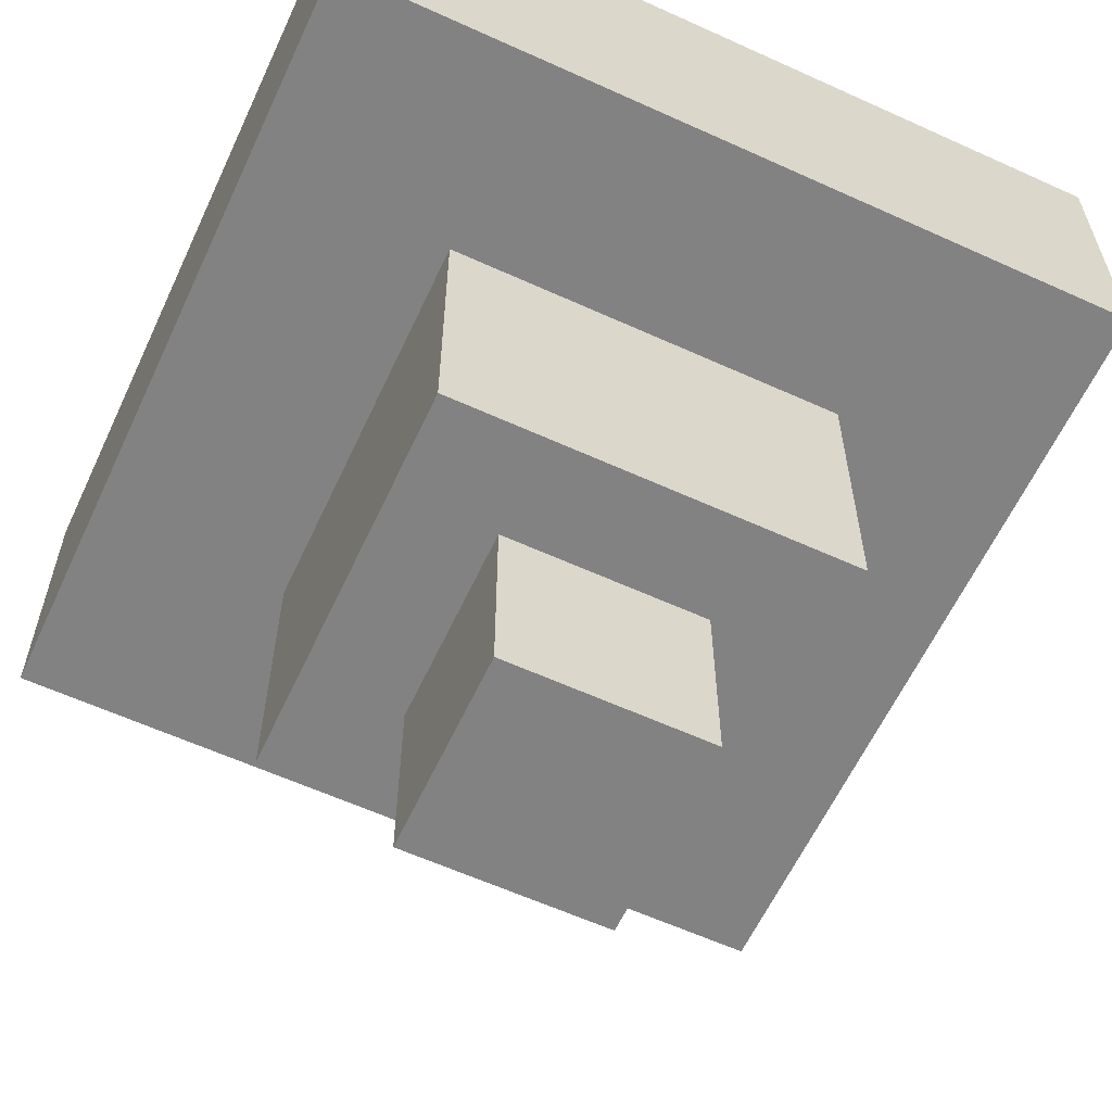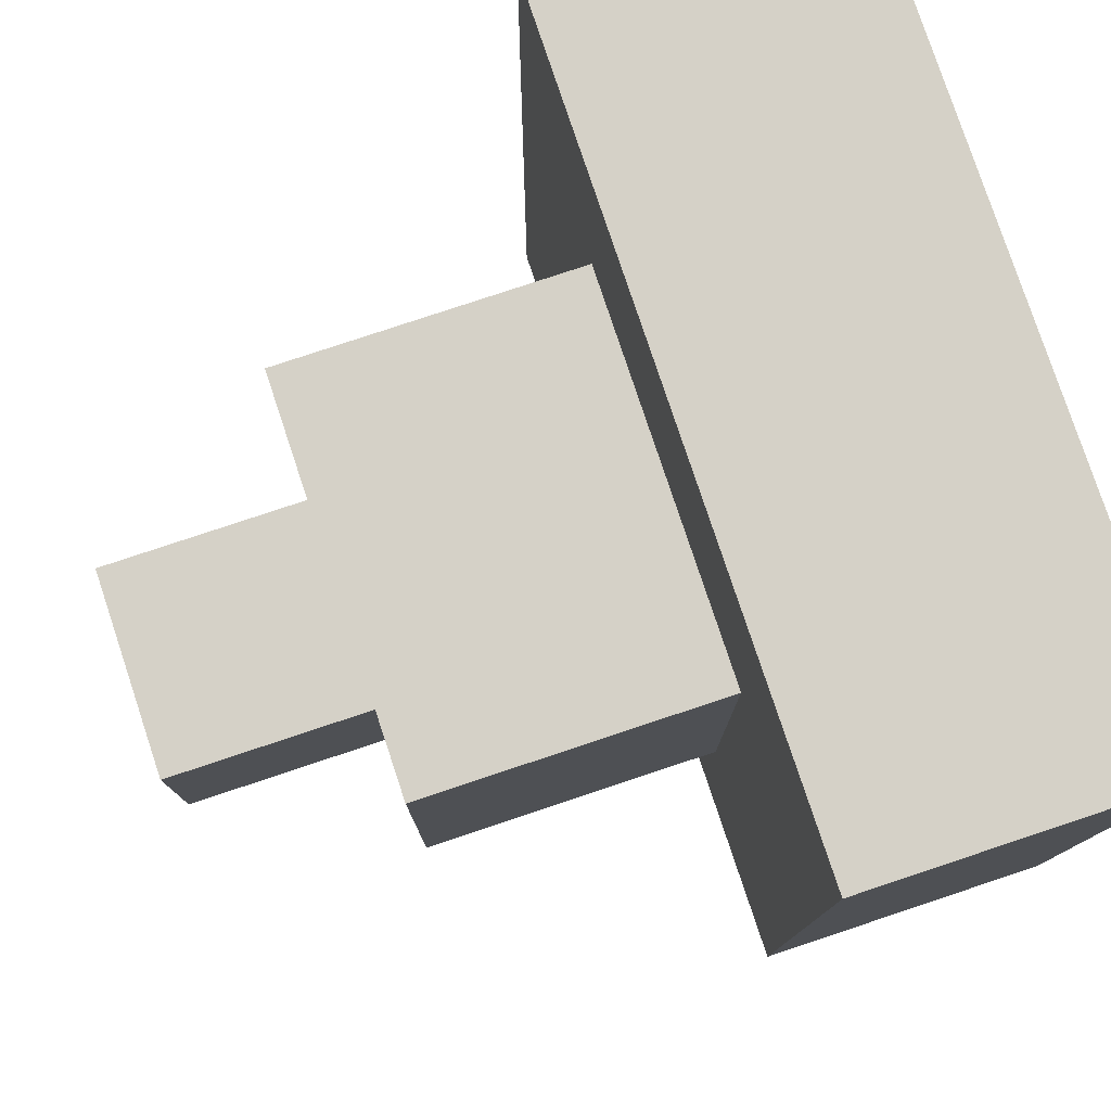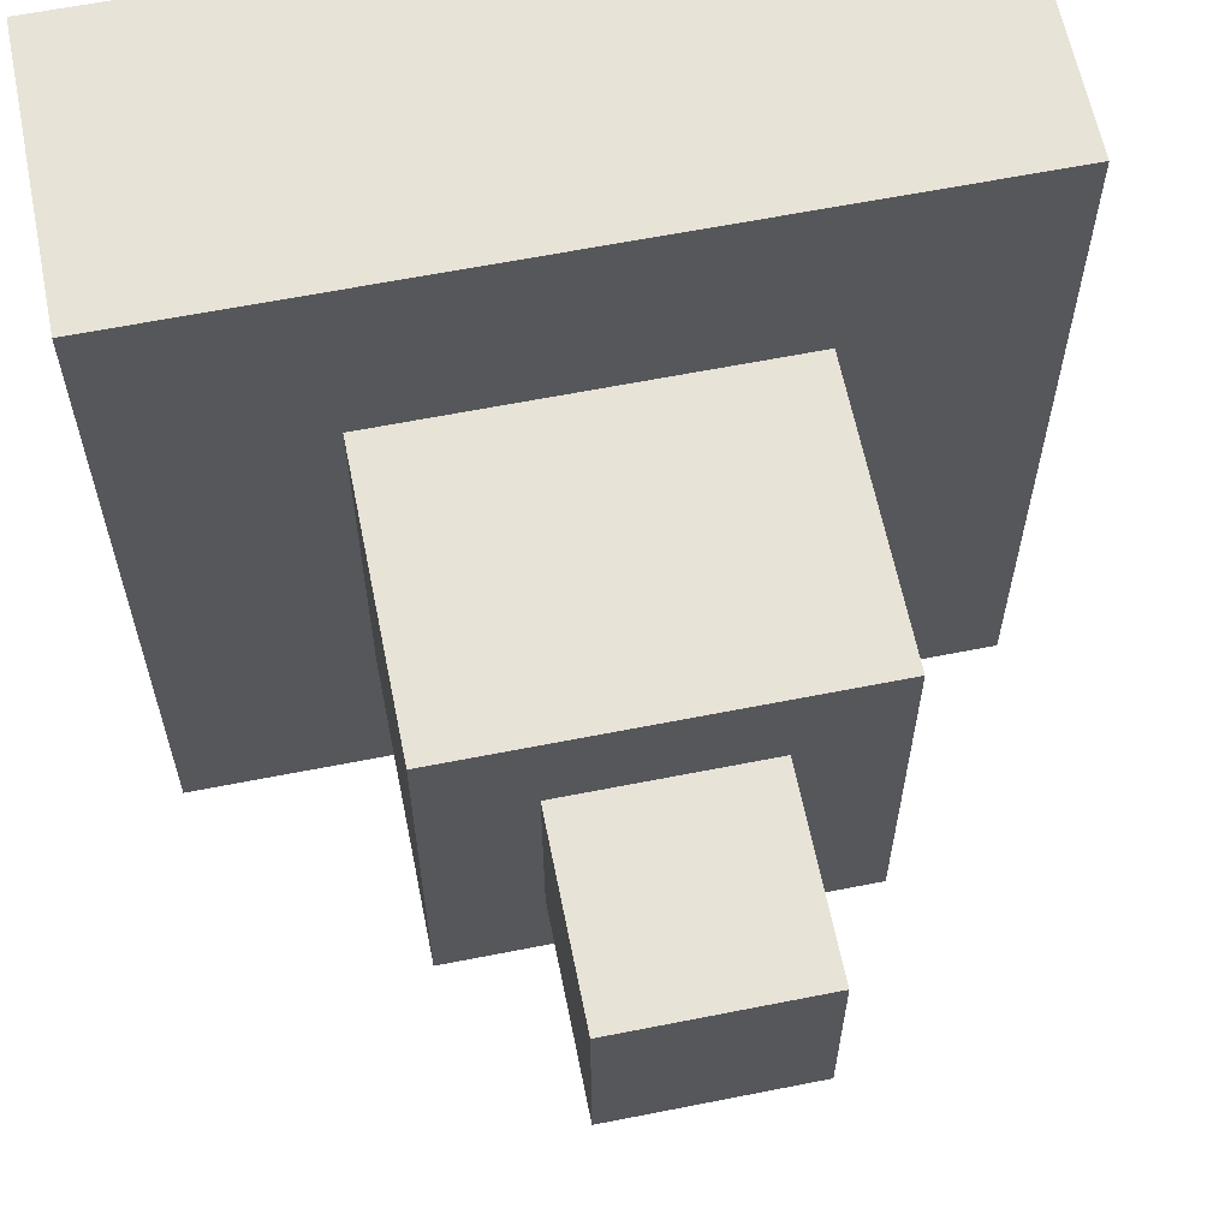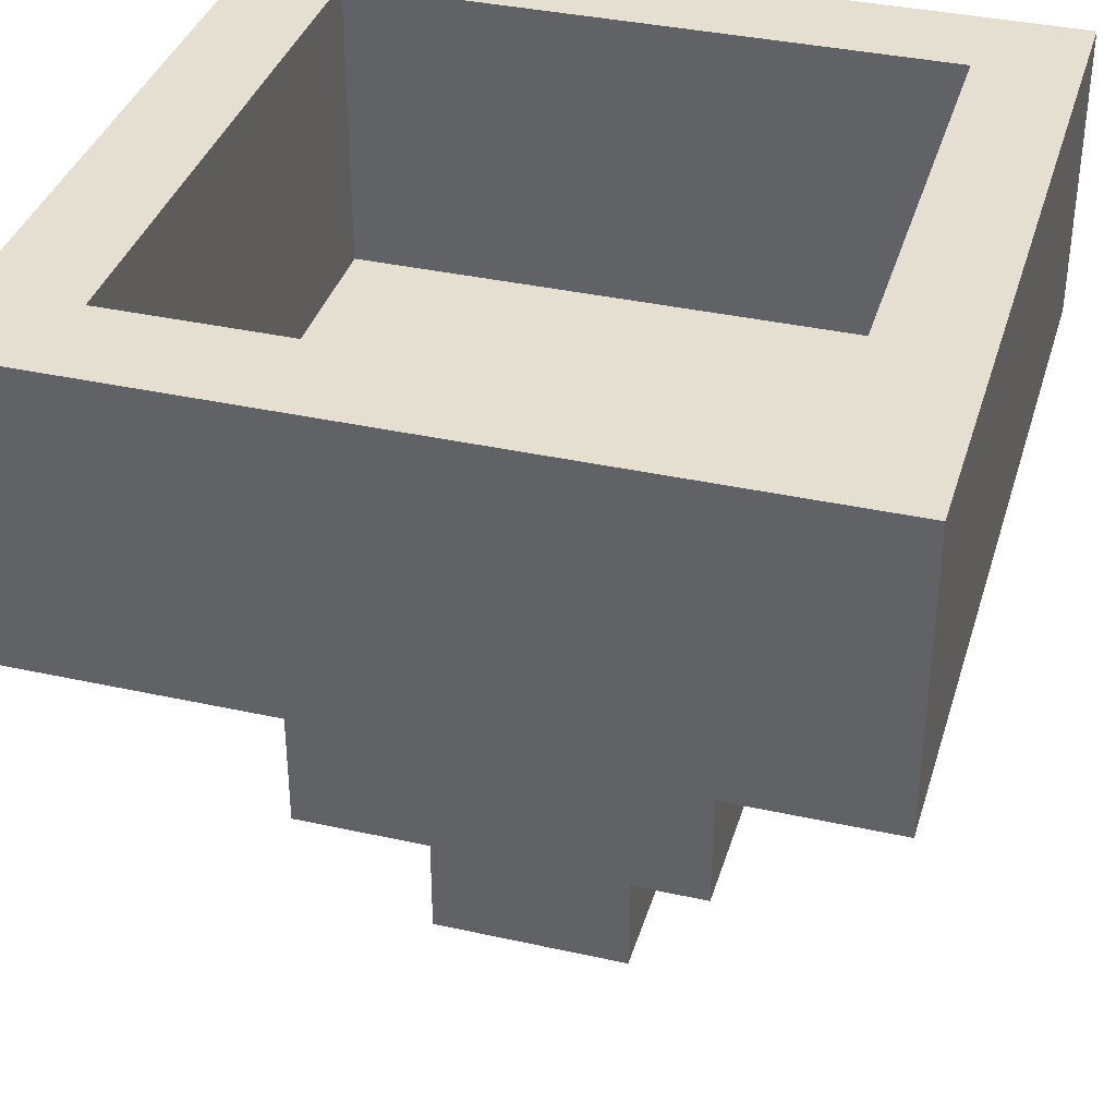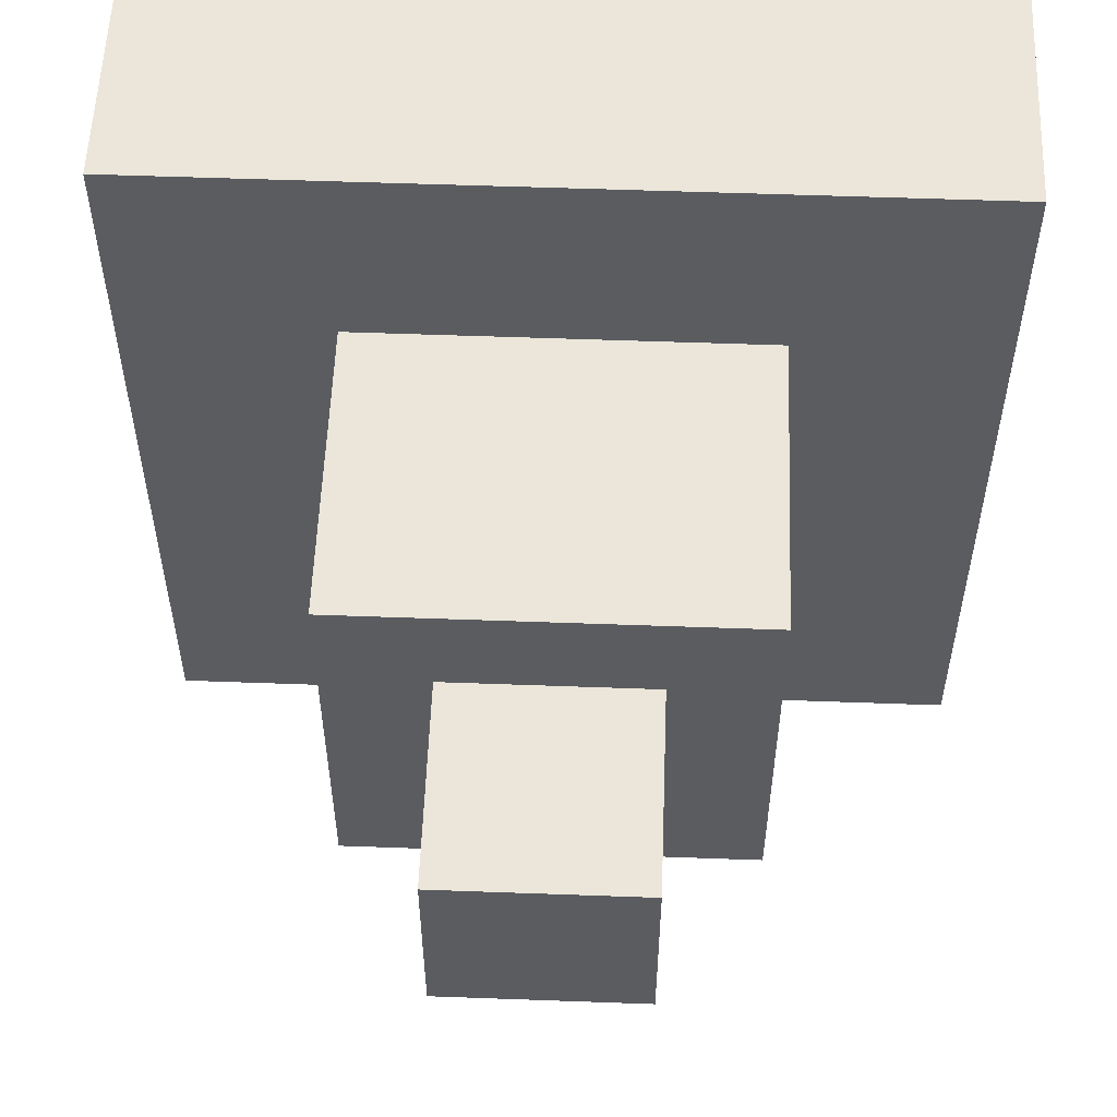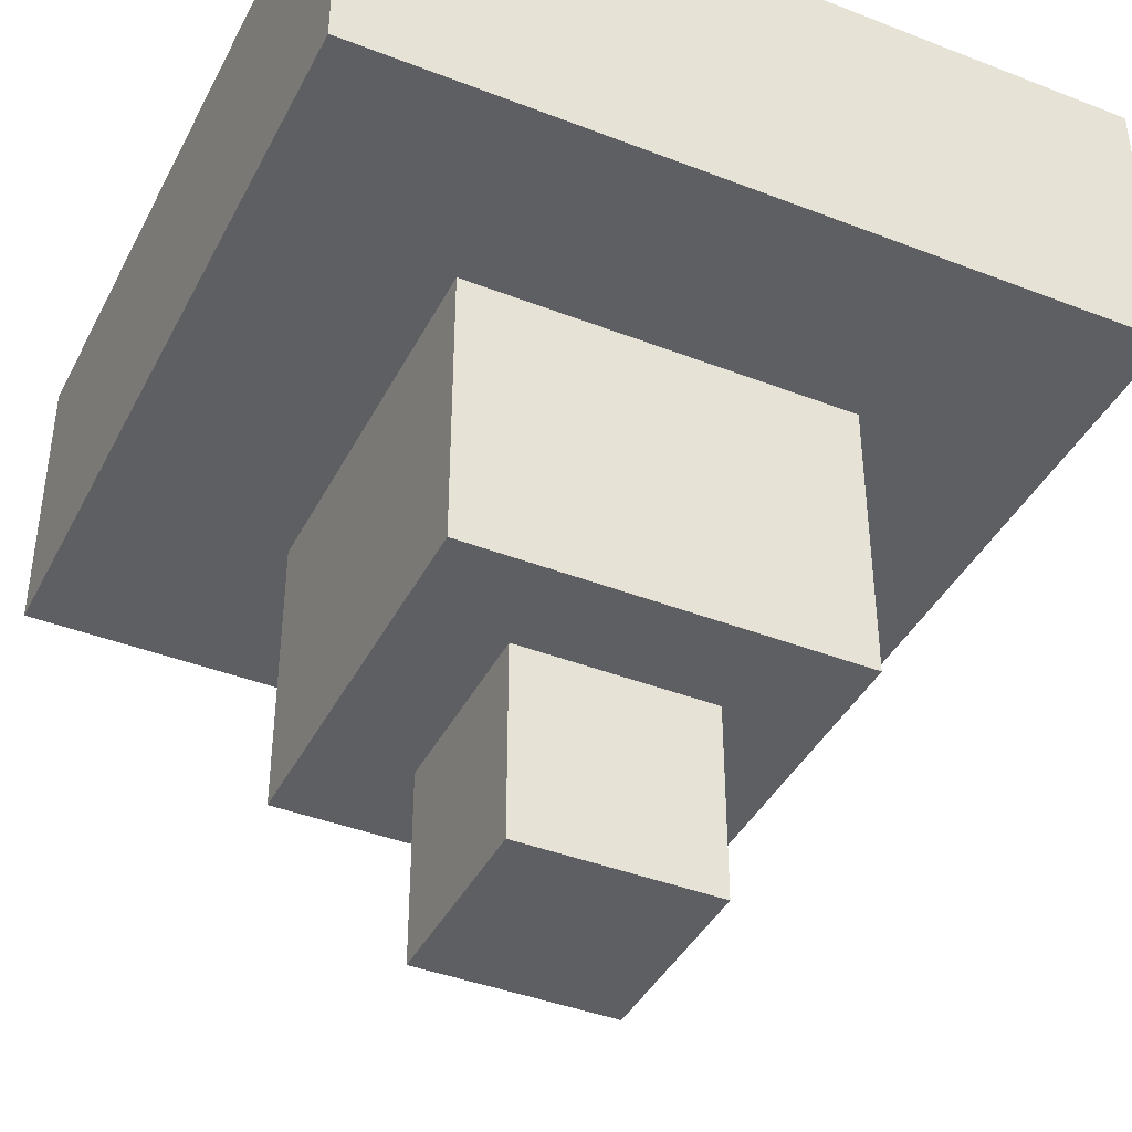
<metadata>
{"format":"obj","ext":"obj","renderer":"f3d","projection":"perspective","resolution":1024,"background":"white","views":[{"elev":-60.8,"azim":155.1,"up":"+Y"},{"elev":78.9,"azim":71.6,"up":"+Z"},{"elev":62.3,"azim":-11.4,"up":"+Z"},{"elev":36.6,"azim":106.1,"up":"+Y"},{"elev":55.8,"azim":2.2,"up":"+Z"},{"elev":-40.9,"azim":64.6,"up":"+Y"}]}
</metadata>
<code>
o hopper
v -0.5 0.125 0.5
v -0.5 0.125 -0.5
v 0.5 0.125 -0.5
v 0.5 0.125 0.5
v -0.5 0.5 0.5
v -0.5 0.5 -0.5
v 0.5 0.5 -0.5
v 0.5 0.5 0.5
v -0.25 -0.25 0.25
v -0.25 -0.25 -0.25
v 0.25 -0.25 -0.25
v 0.25 -0.25 0.25
v -0.25 0.125 0.25
v -0.25 0.125 -0.25
v 0.25 0.125 -0.25
v 0.25 0.125 0.25
v -0.125 -0.5 0.125
v -0.125 -0.5 -0.125
v 0.125 -0.5 -0.125
v 0.125 -0.5 0.125
v -0.125 -0.25 0.125
v -0.125 -0.25 -0.125
v 0.125 -0.25 -0.125
v 0.125 -0.25 0.125
v -0.375 0.125 0.375
v -0.375 0.125 -0.375
v 0.375 0.125 -0.375
v 0.375 0.125 0.375
v -0.375 0.5 0.375
v -0.375 0.5 -0.375
v 0.375 0.5 -0.375
v 0.375 0.5 0.375
f 5 6 2 1
f 6 7 3 2
f 7 8 4 3
f 8 5 1 4
f 13 14 10 9
f 14 15 11 10
f 15 16 12 11
f 16 13 9 12
f 21 22 18 17
f 22 23 19 18
f 23 24 20 19
f 24 21 17 20
f 29 25 26 30
f 30 26 27 31
f 31 27 28 32
f 32 28 25 29
f 1 2 3 4
f 18 19 20 17
f 9 21 24 12
f 12 24 23 11
f 11 23 22 10
f 10 22 21 9
f 7 31 32 8
f 8 32 29 5
f 5 29 30 6
f 6 30 31 7

</code>
